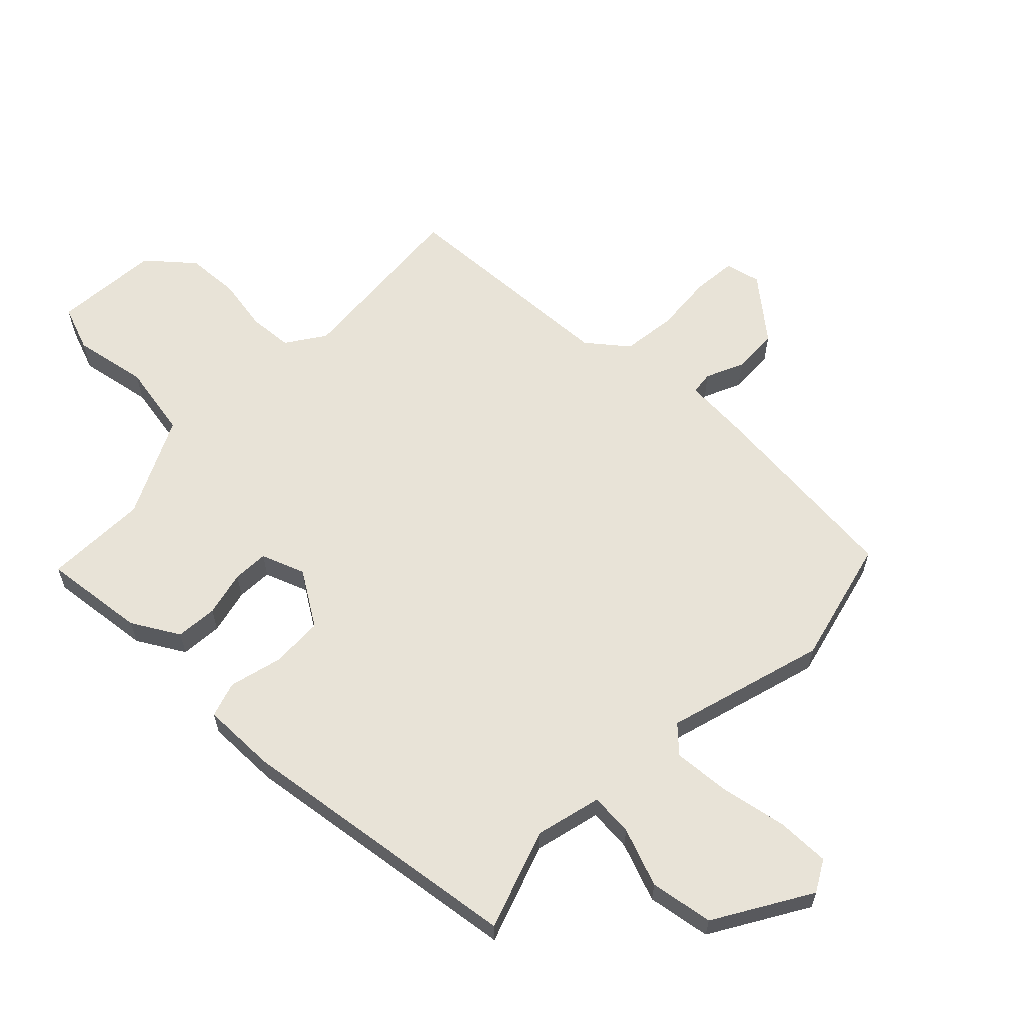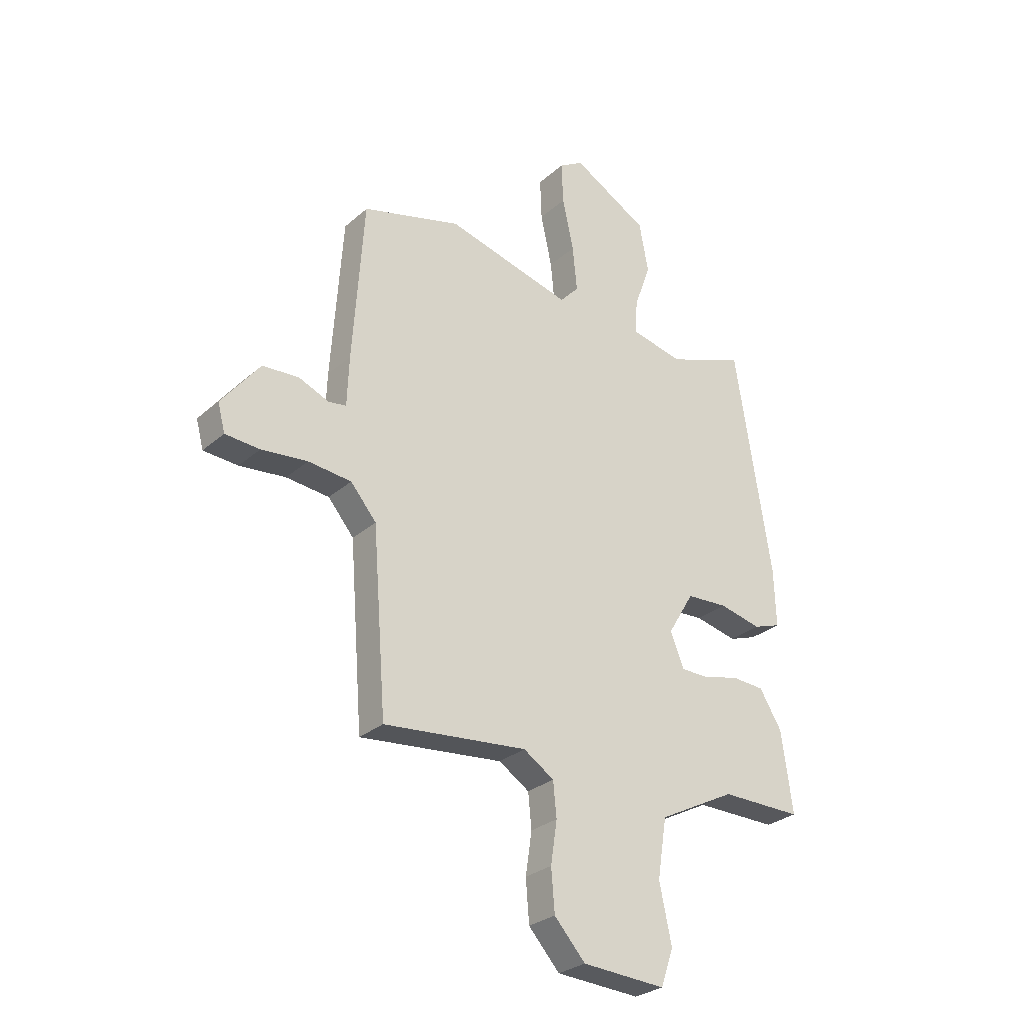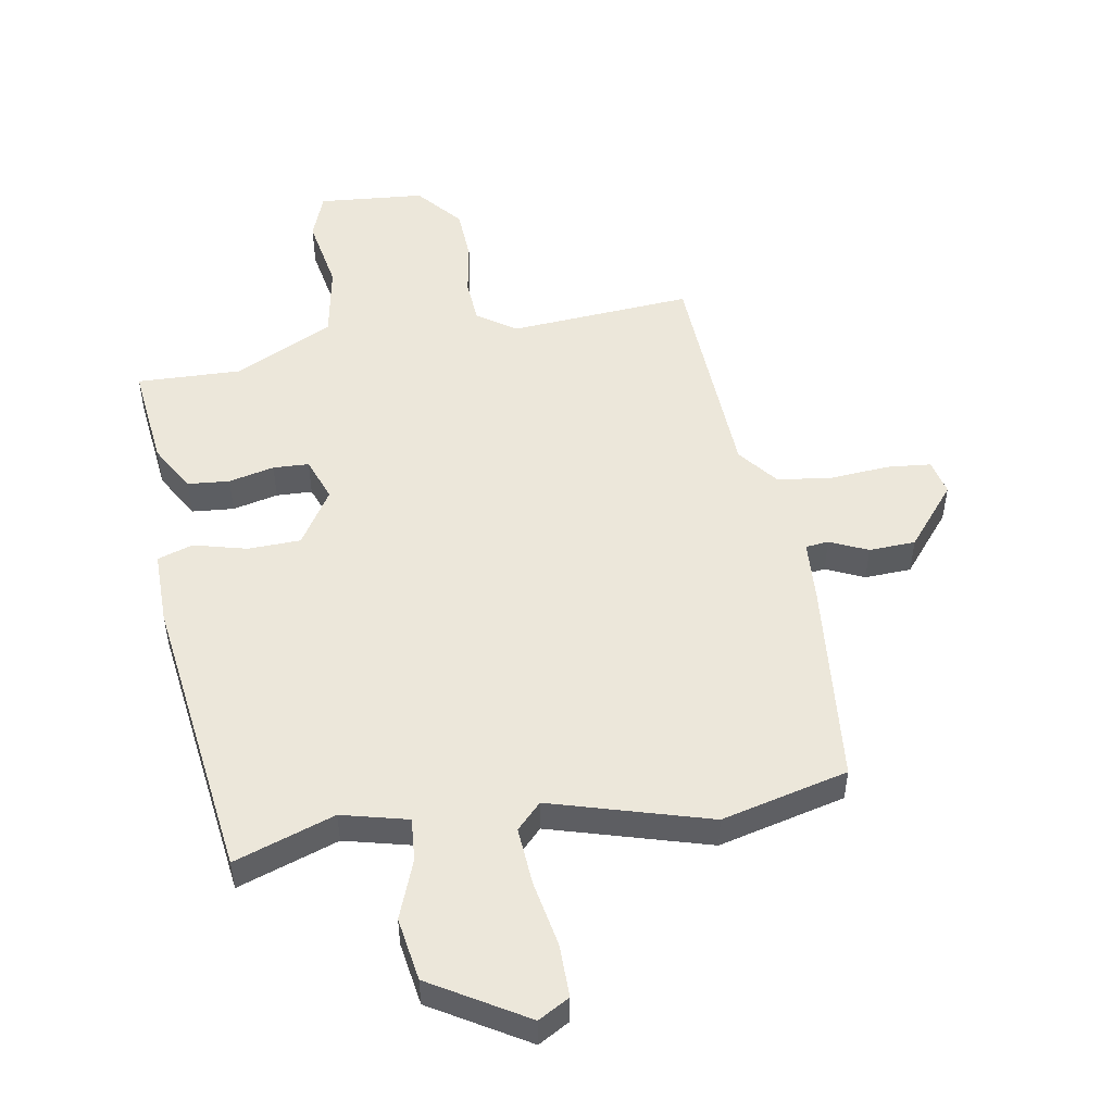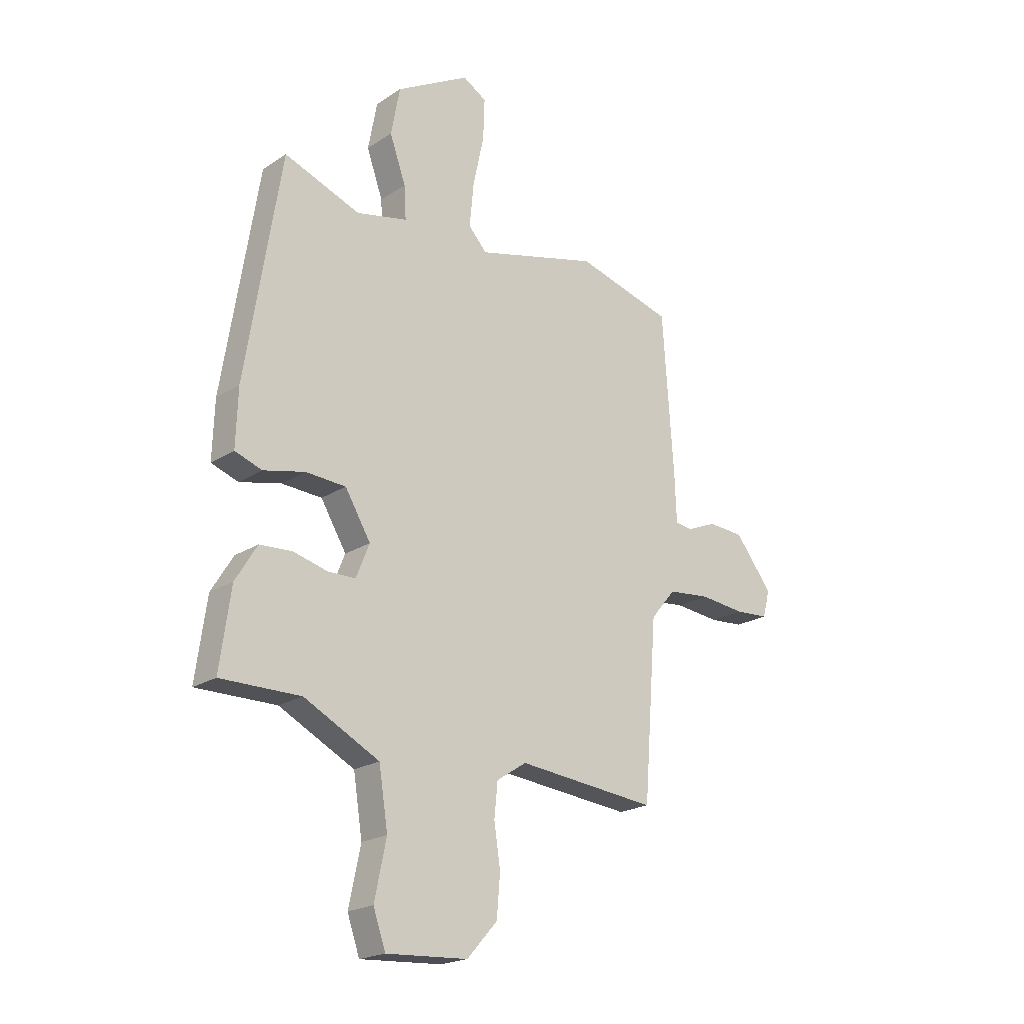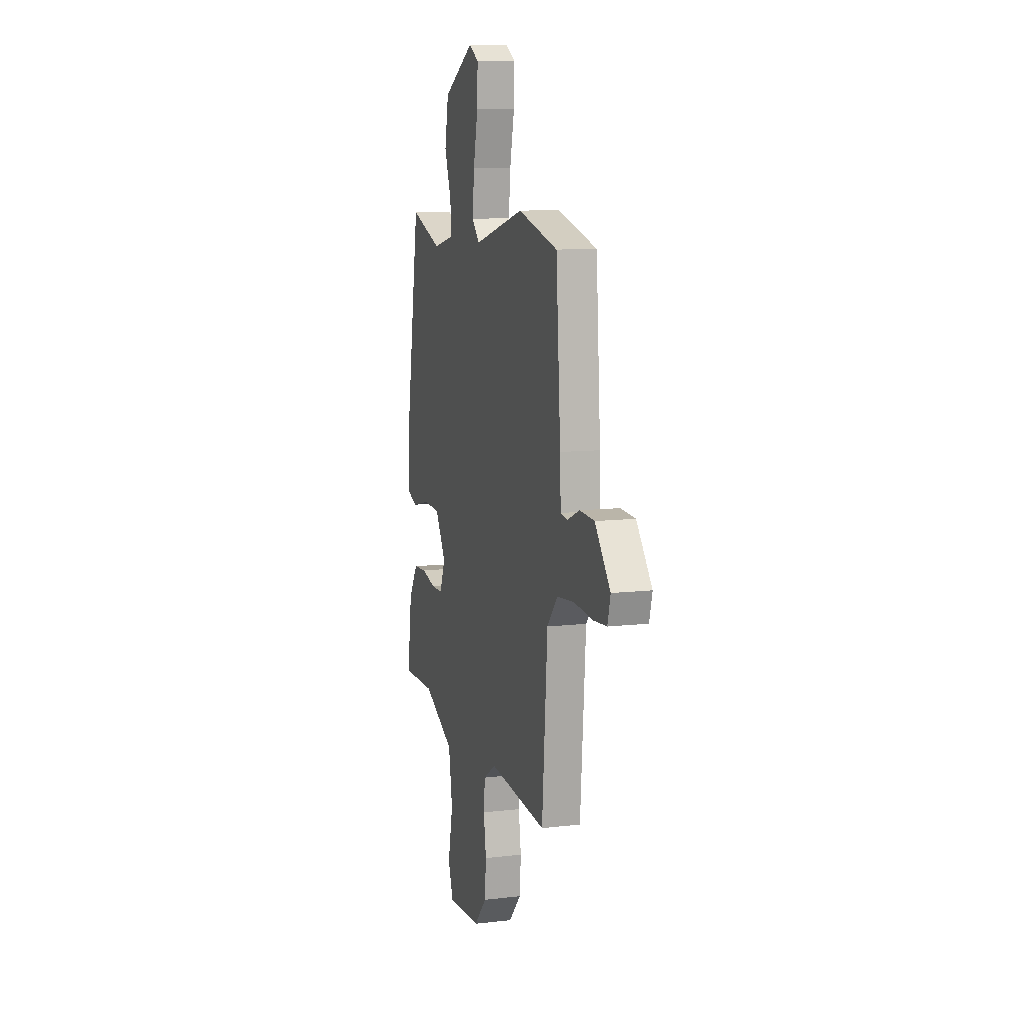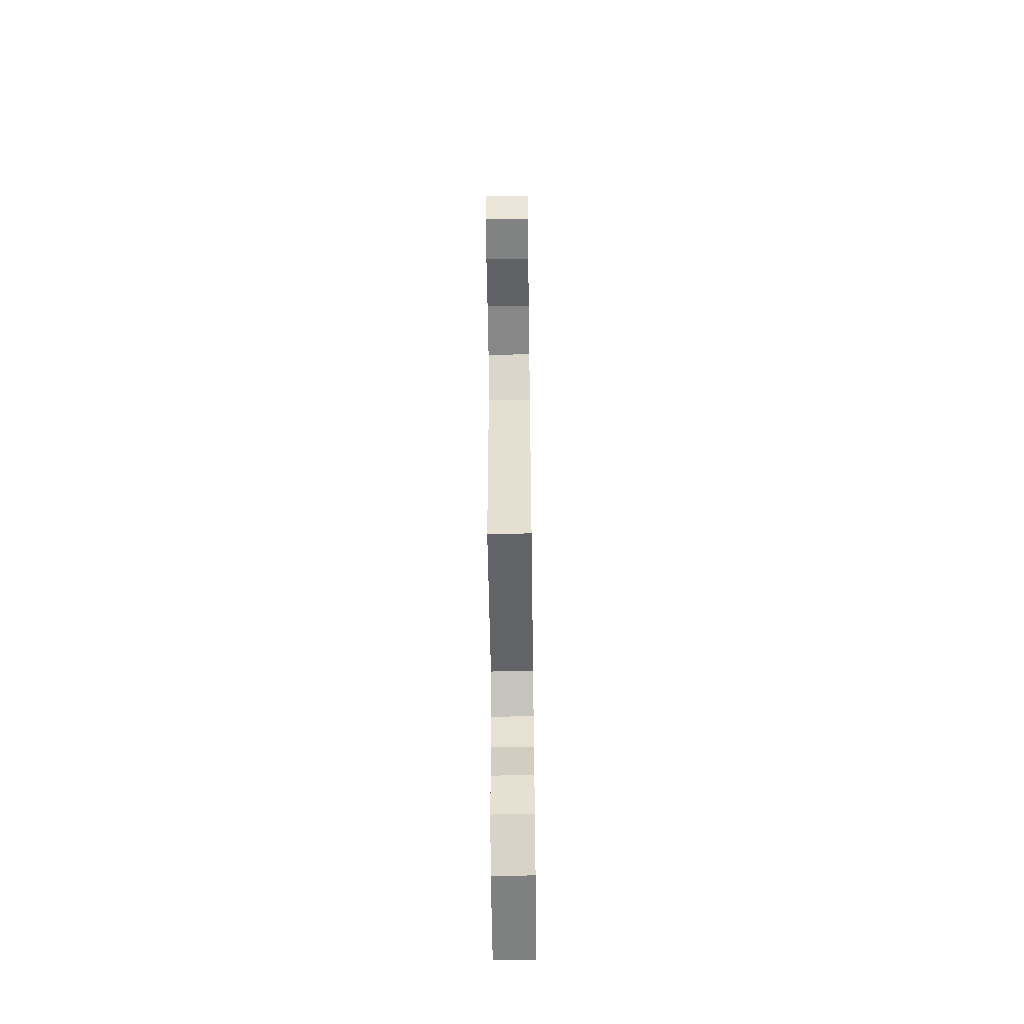
<metadata>
{"format":"obj","ext":"obj","renderer":"f3d","projection":"perspective","resolution":1024,"background":"white","views":[{"elev":61.5,"azim":-44.4,"up":"+Y"},{"elev":-28.4,"azim":142.3,"up":"+Z"},{"elev":50.9,"azim":-8.3,"up":"+Y"},{"elev":-20.8,"azim":-40.7,"up":"+Z"},{"elev":9.9,"azim":73.1,"up":"+Z"},{"elev":-56.6,"azim":90.8,"up":"+Z"}]}
</metadata>
<code>
v -0.413 0.07 0.523
v -0.252 0.07 0.463
v -0.144 0.07 0.487
v -0.148 0.07 0.557
v -0.182 0.07 0.653
v -0.163 0.07 0.755
v -0.007 0.07 0.843
v 0.043 0.07 0.813
v 0.04 0.07 0.727
v 0.017 0.07 0.62
v 0.008 0.07 0.527
v 0.047 0.07 0.485
v 0.306 0.07 0.553
v 0.51 0.07 0.497
v 0.533 0.07 0.164
v 0.537 0.07 0.062
v 0.574 0.07 0.057
v 0.636 0.07 0.083
v 0.711 0.07 0.078
v 0.79 0.07 -0.023
v 0.775 0.07 -0.08
v 0.704 0.07 -0.085
v 0.609 0.07 -0.075
v 0.52 0.07 -0.084
v 0.467 0.07 -0.147
v 0.439 0.07 -0.515
v 0.143 0.07 -0.485
v 0.08 0.07 -0.526
v 0.073 0.07 -0.597
v 0.086 0.07 -0.684
v 0.079 0.07 -0.77
v 0.015 0.07 -0.841
v -0.157 0.07 -0.851
v -0.183 0.07 -0.776
v -0.158 0.07 -0.657
v -0.177 0.07 -0.536
v -0.336 0.07 -0.454
v -0.504 0.07 -0.455
v -0.481 0.07 -0.289
v -0.435 0.07 -0.214
v -0.367 0.07 -0.21
v -0.294 0.07 -0.229
v -0.236 0.07 -0.228
v -0.208 0.07 -0.158
v -0.262 0.07 -0.068
v -0.347 0.07 -0.063
v -0.434 0.07 -0.083
v -0.491 0.07 -0.063
v -0.487 0.07 0.057
v -0.413 0 0.523
v -0.252 0 0.463
v -0.144 0 0.487
v -0.148 0 0.557
v -0.182 0 0.653
v -0.163 0 0.755
v -0.007 0 0.843
v 0.043 0 0.813
v 0.04 0 0.727
v 0.017 0 0.62
v 0.008 0 0.527
v 0.047 0 0.485
v 0.306 0 0.553
v 0.51 0 0.497
v 0.533 0 0.164
v 0.537 0 0.062
v 0.574 0 0.057
v 0.636 0 0.083
v 0.711 0 0.078
v 0.79 0 -0.023
v 0.775 0 -0.08
v 0.704 0 -0.085
v 0.609 0 -0.075
v 0.52 0 -0.084
v 0.467 0 -0.147
v 0.439 0 -0.515
v 0.143 0 -0.485
v 0.08 0 -0.526
v 0.073 0 -0.597
v 0.086 0 -0.684
v 0.079 0 -0.77
v 0.015 0 -0.841
v -0.157 0 -0.851
v -0.183 0 -0.776
v -0.158 0 -0.657
v -0.177 0 -0.536
v -0.336 0 -0.454
v -0.504 0 -0.455
v -0.481 0 -0.289
v -0.435 0 -0.214
v -0.367 0 -0.21
v -0.294 0 -0.229
v -0.236 0 -0.228
v -0.208 0 -0.158
v -0.262 0 -0.068
v -0.347 0 -0.063
v -0.434 0 -0.083
v -0.491 0 -0.063
v -0.487 0 0.057
f 46 47 48 49
f 45 46 49 1
f 44 45 1 2
f 39 40 41 42
f 37 38 39 42
f 36 37 42 43
f 32 33 34 35
f 32 35 36
f 29 30 31 32
f 28 29 32 36
f 27 28 36 43
f 25 26 27 43
f 20 21 22 23
f 20 23 24
f 17 18 19 20
f 16 17 20 24
f 12 13 14 15
f 12 15 16 24
f 7 8 9 10
f 7 10 11
f 4 5 6 7
f 3 4 7 11
f 44 2 3
f 44 3 11 12
f 25 43 44
f 12 24 25 44
f 98 97 96 95
f 50 98 95 94
f 51 50 94 93
f 91 90 89 88
f 91 88 87 86
f 92 91 86 85
f 84 83 82 81
f 85 84 81
f 81 80 79 78
f 85 81 78 77
f 92 85 77 76
f 92 76 75 74
f 72 71 70 69
f 73 72 69
f 69 68 67 66
f 73 69 66 65
f 64 63 62 61
f 73 65 64 61
f 59 58 57 56
f 60 59 56
f 56 55 54 53
f 60 56 53 52
f 52 51 93
f 61 60 52 93
f 93 92 74
f 93 74 73 61
f 1 50 51 2
f 2 51 52 3
f 3 52 53 4
f 4 53 54 5
f 5 54 55 6
f 6 55 56 7
f 7 56 57 8
f 8 57 58 9
f 9 58 59 10
f 10 59 60 11
f 11 60 61 12
f 12 61 62 13
f 13 62 63 14
f 14 63 64 15
f 15 64 65 16
f 16 65 66 17
f 17 66 67 18
f 18 67 68 19
f 19 68 69 20
f 20 69 70 21
f 21 70 71 22
f 22 71 72 23
f 23 72 73 24
f 24 73 74 25
f 25 74 75 26
f 26 75 76 27
f 27 76 77 28
f 28 77 78 29
f 29 78 79 30
f 30 79 80 31
f 31 80 81 32
f 32 81 82 33
f 33 82 83 34
f 34 83 84 35
f 35 84 85 36
f 36 85 86 37
f 37 86 87 38
f 38 87 88 39
f 39 88 89 40
f 40 89 90 41
f 41 90 91 42
f 42 91 92 43
f 43 92 93 44
f 44 93 94 45
f 45 94 95 46
f 46 95 96 47
f 47 96 97 48
f 48 97 98 49
f 49 98 50 1

</code>
